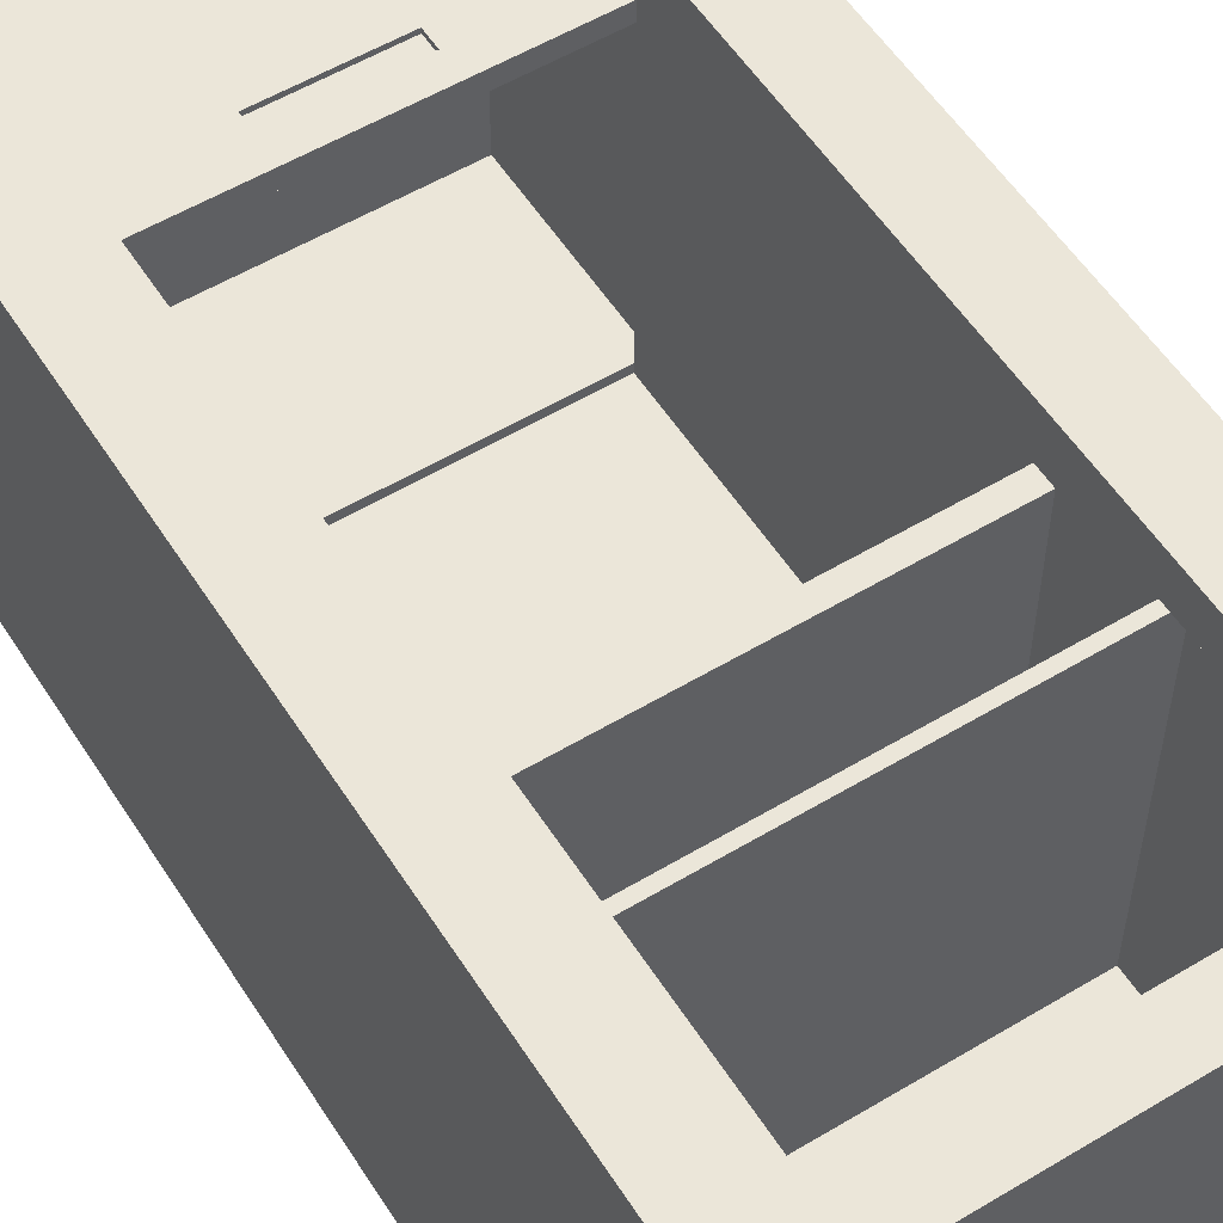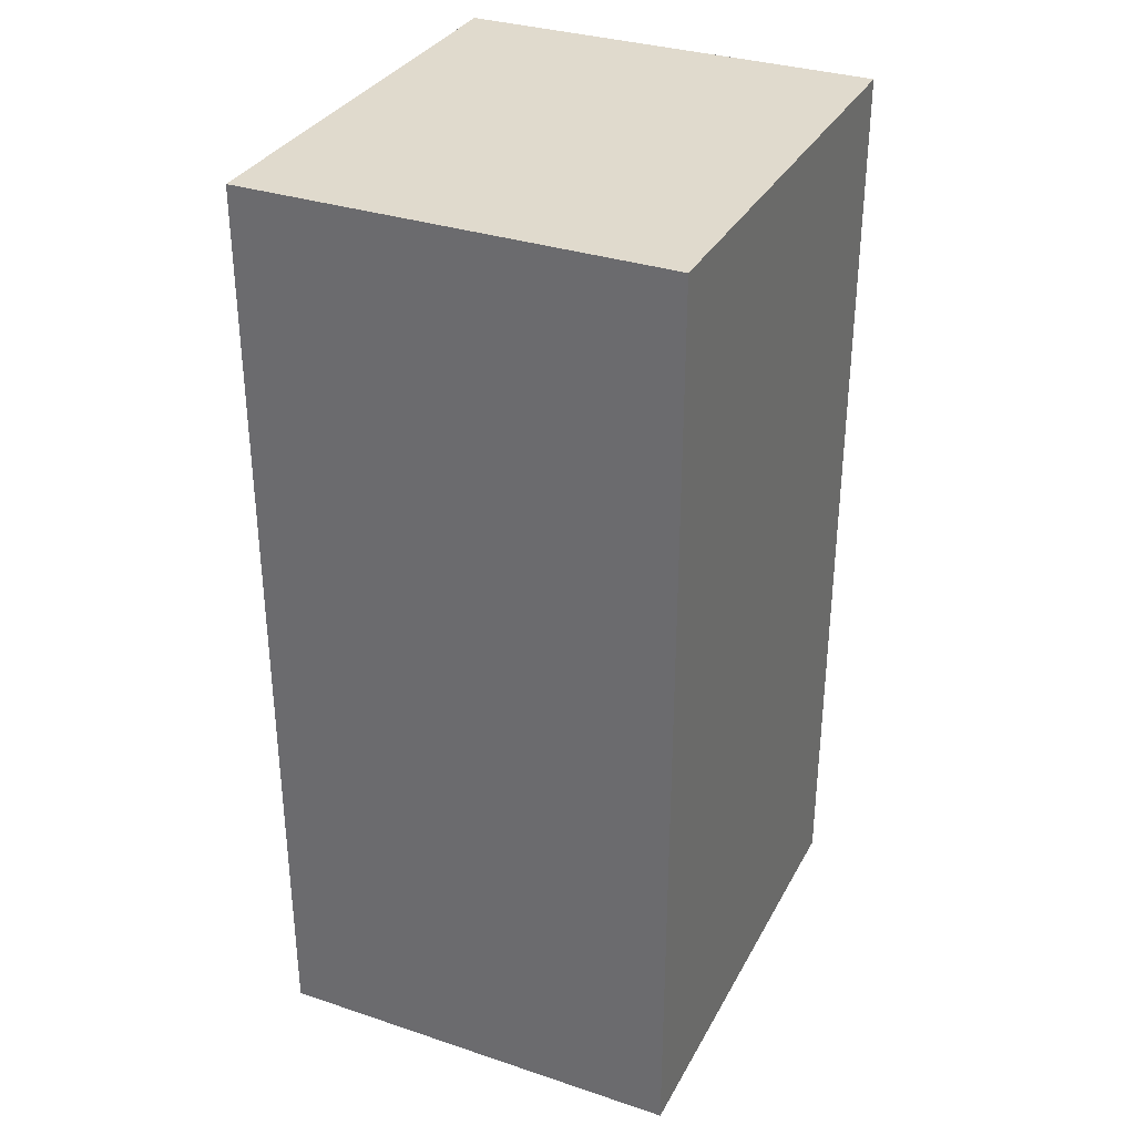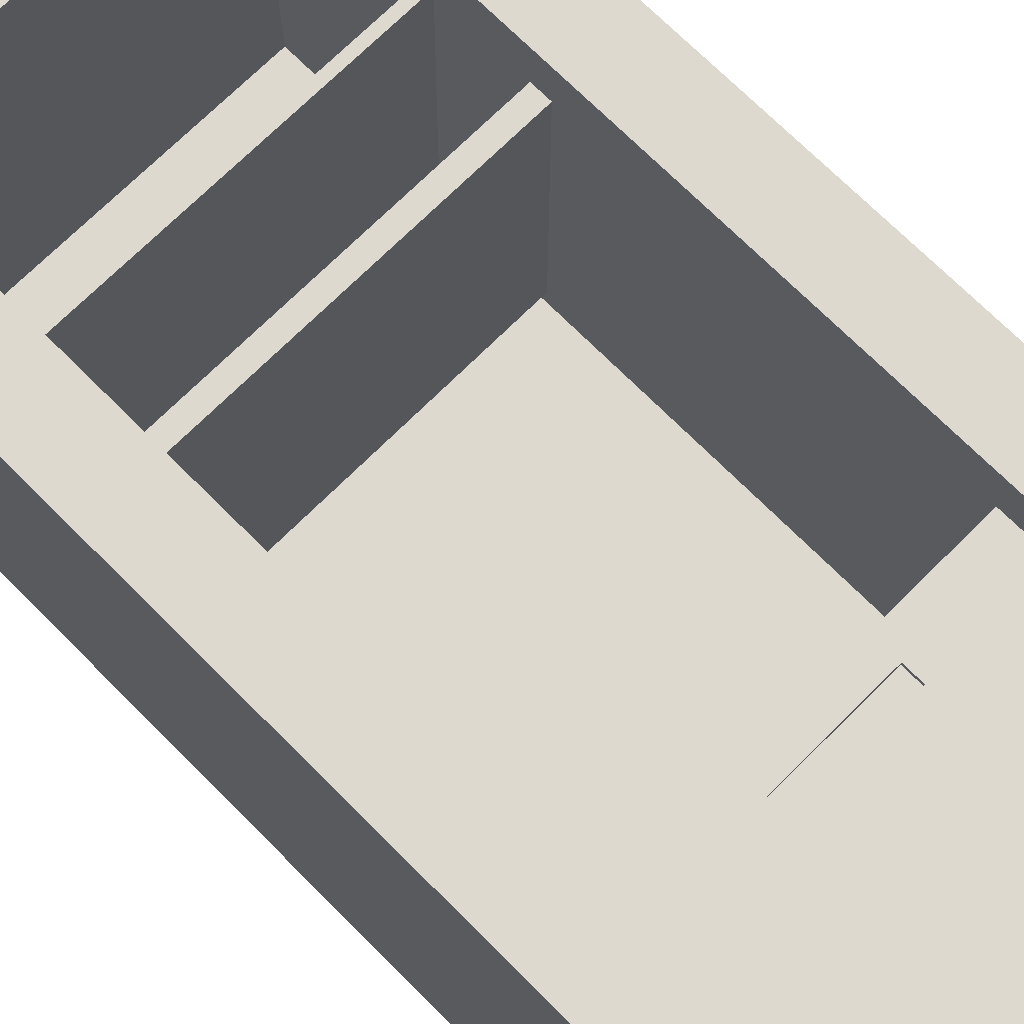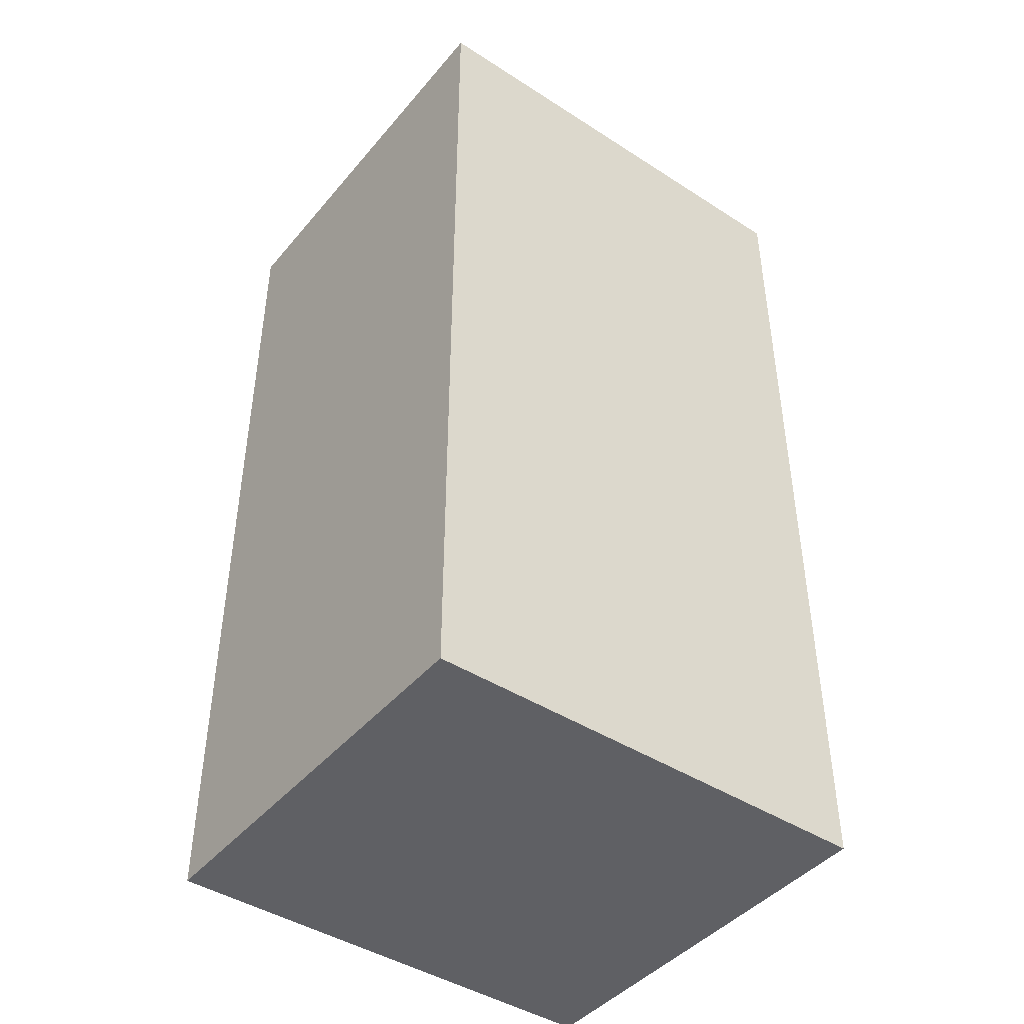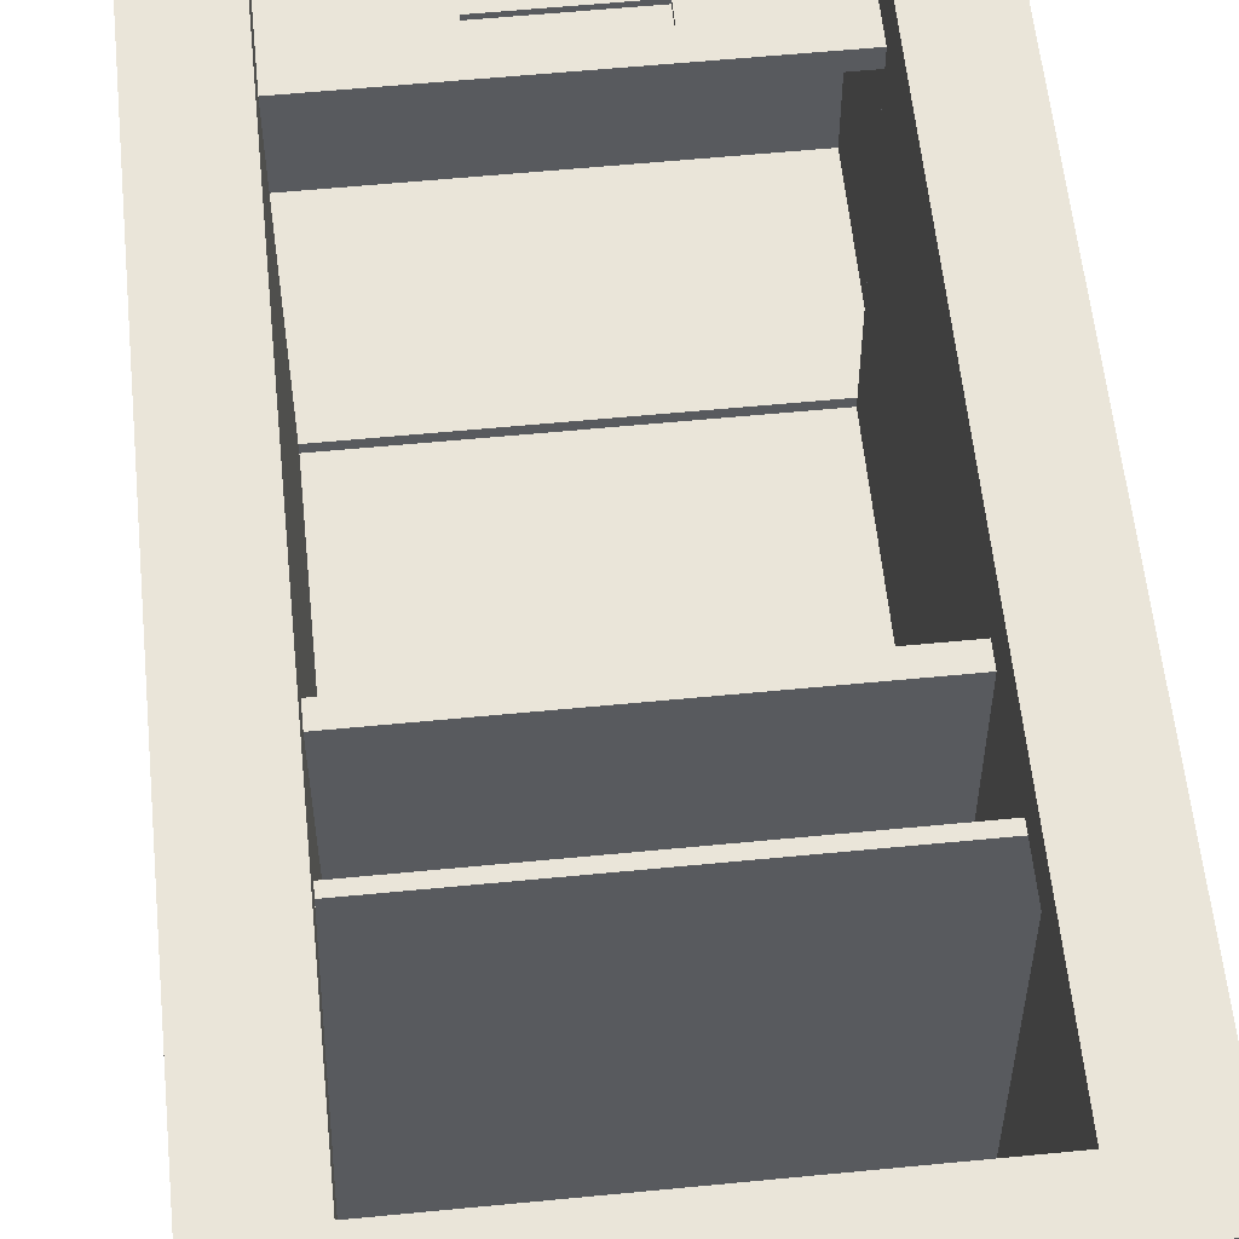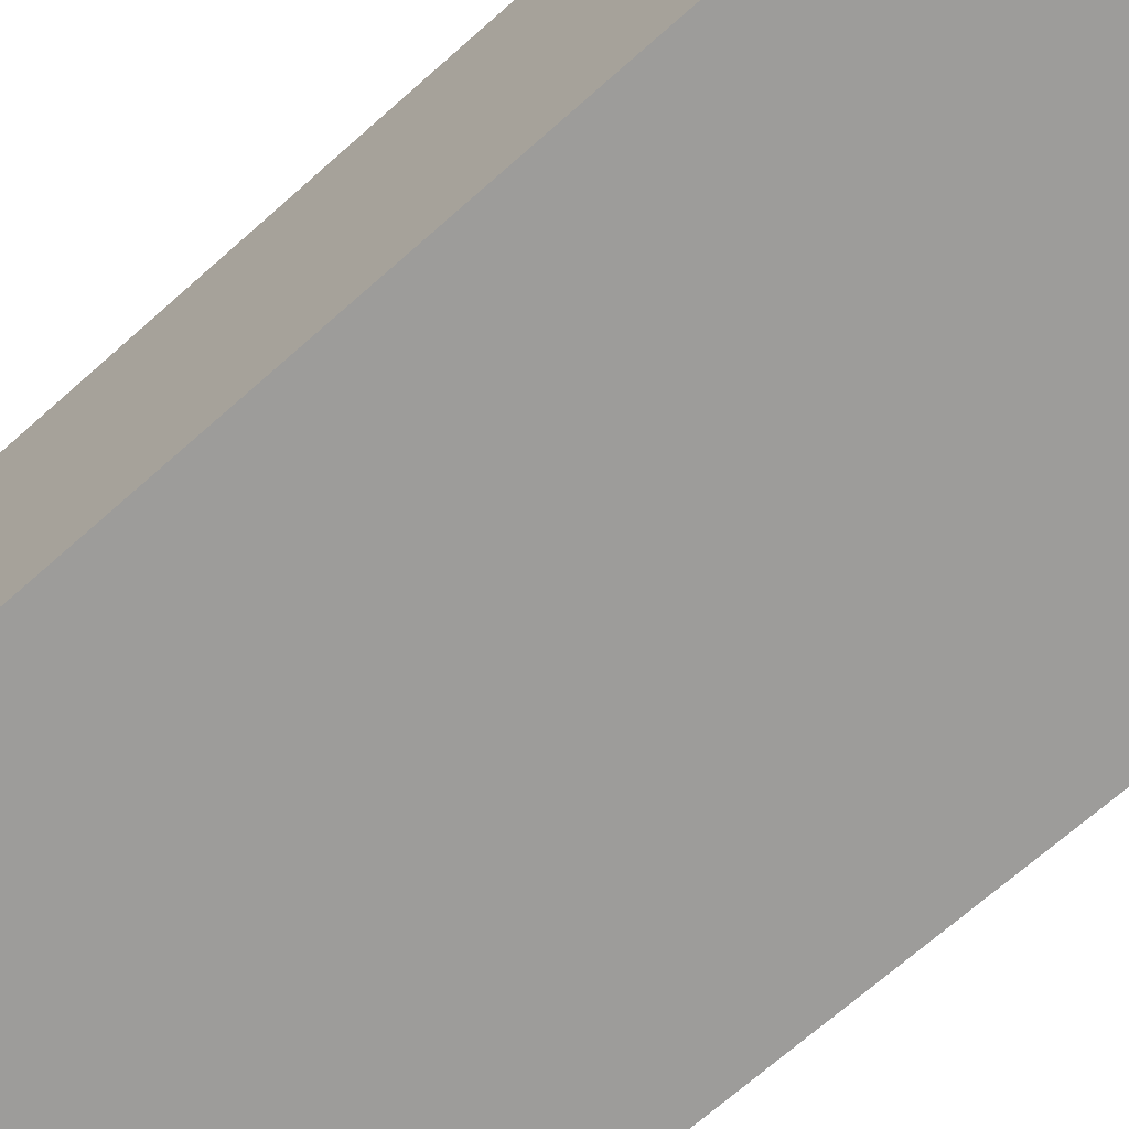
<metadata>
{"format":"obj","ext":"obj","renderer":"f3d","projection":"perspective","resolution":1024,"background":"white","views":[{"elev":55.5,"azim":147.8,"up":"+Z"},{"elev":33.0,"azim":114.6,"up":"+Y"},{"elev":71.6,"azim":-44.9,"up":"+Z"},{"elev":-43.9,"azim":143.0,"up":"+Y"},{"elev":57.8,"azim":174.2,"up":"+Z"},{"elev":-70.0,"azim":131.5,"up":"+Z"}]}
</metadata>
<code>
v 1.761 1.4 0.7
v 1.761 1.4 4
v -1.761 1.4 4
v -1.761 1.4 0.7
v 1.761 1.4 4
v 1.761 1.6 4
v -1.761 1.6 4
v -1.761 1.4 4
v 1.761 1.6 4
v 1.761 1.6 0.7
v -1.761 1.6 0.7
v -1.761 1.6 4
v 1.761 1.6 0.7
v 1.761 1.4 0.7
v -1.761 1.4 0.7
v -1.761 1.6 0.7
v 0.6 -3 4
v 0.6 -2.8 4
v 0.6 -2.8 3.95
v 0.6 -3 3.95
v 0.6 -2.8 4
v -0.6 -2.8 4
v -0.6 -2.8 3.95
v 0.6 -2.8 3.95
v -0.6 -2.8 4
v -0.6 -3 4
v -0.6 -3 3.95
v -0.6 -2.8 3.95
v -0.6 -3 4
v 0.6 -3 4
v 0.6 -3 3.95
v -0.6 -3 3.95
v -0.6 -3 3.95
v 0.6 -3 3.95
v 0.6 -2.8 3.95
v -0.6 -2.8 3.95
v -1.761 -2.525 0.6
v -1.761 -2.525 3.808
v -1.9 -2.525 3.808
v -1.9 -2.525 0.6
v -1.9 -2.525 3.808
v -1.761 -2.525 3.808
v 1.761 -2.525 3.808
v 1.9 -2.525 3.808
v 1.9 -4.525 3.808
v -1.9 -4.525 3.808
v 1.9 -2.525 3.808
v 1.9 -2.525 0.6
v 1.9 -4.525 0.6
v 1.9 -4.525 3.808
v -1.761 -2.525 0.6
v -1.9 -2.525 0.6
v -1.9 -4.525 0.6
v 1.9 -4.525 0.6
v 1.9 -2.525 0.6
v 1.761 -2.525 0.6
v -1.9 -2.525 0.6
v -1.9 -2.525 3.808
v -1.9 -4.525 3.808
v -1.9 -4.525 0.6
v 1.761 -2.525 3.808
v 1.761 -2.525 0.6
v 1.9 -2.525 0.6
v 1.9 -2.525 3.808
v -1.9 -4.525 0.6
v -1.9 -4.525 3.808
v 1.9 -4.525 3.808
v 1.9 -4.525 0.6
v -1.761 -2.525 0.6
v 1.761 -2.525 0.6
v 1.761 -2.525 0.5
v -1.761 -2.525 0.5
v 1.761 -2.525 3.808
v -1.761 -2.525 3.808
v -1.761 -2.525 4
v 1.761 -2.525 4
v 0.6 -2.8 4
v 0.6 -3 4
v -0.6 -3 4
v -0.6 -2.8 4
v -1.761 -4.498 4
v 1.761 -4.498 4
v 1.761 -2.525 4
v -1.761 -2.525 4
v -1.761 -2.525 0.5
v 1.761 -2.525 0.5
v 1.761 2.54 0.5
v -1.761 2.54 0.5
v 1.761 1.6 4
v 1.761 1.4 4
v 1.761 1.4 0.7
v 1.761 1.6 0.7
v 1.761 -2.525 0.5
v 1.761 -2.525 0.6
v 1.761 -2.525 3.808
v 1.761 -2.525 4
v 1.761 -4.498 4
v 1.761 -4.498 4.5
v 1.761 4.498 4.5
v 1.761 4.498 4.077
v 1.761 4.4 4.077
v 1.761 2.6 4.077
v 1.761 2.498 4.077
v 1.761 2.54 0.5
v -1.761 4.4 4.077
v -1.761 2.6 4.077
v -1.9 2.6 4.077
v -1.9 4.4 4.077
v -1.9 4.4 4.077
v -1.9 2.6 4.077
v -1.9 2.6 0.2772
v -1.9 4.4 0.2772
v -1.9 2.6 4.077
v -1.761 2.6 4.077
v 1.761 2.6 4.077
v 1.9 2.6 4.077
v 1.9 2.6 0.2772
v -1.9 2.6 0.2772
v 1.9 2.6 4.077
v 1.9 4.4 4.077
v 1.9 4.4 0.2772
v 1.9 2.6 0.2772
v 1.9 4.4 4.077
v 1.761 4.4 4.077
v -1.761 4.4 4.077
v -1.9 4.4 4.077
v -1.9 4.4 0.2772
v 1.9 4.4 0.2772
v 1.761 2.6 4.077
v 1.761 4.4 4.077
v 1.9 4.4 4.077
v 1.9 2.6 4.077
v 1.9 4.4 0.2772
v -1.9 4.4 0.2772
v -1.9 2.6 0.2772
v 1.9 2.6 0.2772
v -1.761 4.4 4.077
v 1.761 4.4 4.077
v 1.761 4.498 4.077
v -1.761 4.498 4.077
v 1.761 2.6 4.077
v -1.761 2.6 4.077
v -1.761 2.498 4.077
v 1.761 2.498 4.077
v 1.761 2.54 0.5
v 1.761 2.498 4.077
v -1.761 2.498 4.077
v -1.761 2.54 0.5
v -1.761 4.498 4.077
v 1.761 4.498 4.077
v 1.761 4.498 4.5
v -1.761 4.498 4.5
v -1.761 1.4 4
v -1.761 1.6 4
v -1.761 1.6 0.7
v -1.761 1.4 0.7
v -1.761 -2.525 4
v -1.761 -2.525 3.808
v -1.761 -2.525 0.6
v -1.761 -2.525 0.5
v -1.761 2.54 0.5
v -1.761 2.498 4.077
v -1.761 2.6 4.077
v -1.761 4.4 4.077
v -1.761 4.498 4.077
v -1.761 4.498 4.5
v -1.761 -4.498 4.5
v -1.761 -4.498 4
v 1.761 -4.498 4
v -1.761 -4.498 4
v -1.761 -4.498 4.5
v 1.761 -4.498 4.5
v 2.5 -5 0
v 2.5 5 0
v 2.5 5 4.5
v 2.5 -5 4.5
v -2.5 -5 0
v 2.5 -5 0
v 2.5 -5 4.5
v -2.5 -5 4.5
v -2.5 5 0
v -2.5 -5 0
v -2.5 -5 4.5
v -2.5 5 4.5
v 2.5 5 0
v -2.5 5 0
v -2.5 5 4.5
v 2.5 5 4.5
v -1.761 -4.498 4.5
v -1.761 4.498 4.5
v 1.761 4.498 4.5
v 1.761 -4.498 4.5
v 2.5 5 4.5
v -2.5 5 4.5
v -2.5 -5 4.5
v 2.5 -5 4.5
v -2.5 5 0
v 2.5 5 0
v 2.5 -5 0
v -2.5 -5 0
g 9f9a70fa-e2f0-11ea-9402-54bf646e7e1f
f 1 2 4
f 4 2 3
g 9f9bf7a8-e2f0-11ea-995c-54bf646e7e1f
f 5 6 8
f 8 6 7
g 9f9d301a-e2f0-11ea-9ee1-54bf646e7e1f
f 9 10 12
f 12 10 11
g 9f9e8fac-e2f0-11ea-9057-54bf646e7e1f
f 13 14 16
f 16 14 15
g 9f00a48a-e2f0-11ea-8fff-54bf646e7e1f
f 17 18 20
f 20 18 19
g 9f020240-e2f0-11ea-880a-54bf646e7e1f
f 21 22 24
f 24 22 23
g 9f03638c-e2f0-11ea-bea4-54bf646e7e1f
f 25 26 28
f 28 26 27
g 9f049a68-e2f0-11ea-8373-54bf646e7e1f
f 29 30 32
f 32 30 31
g 9f05d480-e2f0-11ea-836c-54bf646e7e1f
f 33 34 36
f 36 34 35
g 9e8e0ccc-e2f0-11ea-a75b-54bf646e7e1f
f 38 39 37
f 37 39 40
g 9e8f4570-e2f0-11ea-8b1e-54bf646e7e1f
f 41 42 46
f 46 42 43
f 46 43 45
f 45 43 44
g 9e905512-e2f0-11ea-b857-54bf646e7e1f
f 47 48 50
f 50 48 49
g 9e91684a-e2f0-11ea-97f6-54bf646e7e1f
f 52 53 51
f 51 53 54
f 51 54 56
f 56 54 55
g 9e92529a-e2f0-11ea-a618-54bf646e7e1f
f 57 58 60
f 60 58 59
g 9e938976-e2f0-11ea-8276-54bf646e7e1f
f 62 63 61
f 61 63 64
g 9e949ae2-e2f0-11ea-a6b0-54bf646e7e1f
f 65 66 68
f 68 66 67
g 1b2bda6b-d670-3fee-8153-5b7eee730a31
f 69 70 72
f 72 70 71
g 9e2cffe8-e2f0-11ea-8015-54bf646e7e1f
f 73 74 76
f 76 74 75
g 9e2debe2-e2f0-11ea-aff0-54bf646e7e1f
f 78 83 77
f 77 83 84
f 77 84 80
f 80 84 79
f 79 84 81
f 79 81 82
f 83 78 82
f 82 78 79
g 9d601364-e2f0-11ea-bb3d-54bf646e7e1f
f 85 86 88
f 88 86 87
g 9d5f4fe4-e2f0-11ea-b7cf-54bf646e7e1f
f 92 89 103
f 103 89 90
f 103 90 99
f 99 90 98
f 98 90 96
f 98 96 97
f 96 90 95
f 95 90 91
f 95 91 94
f 94 91 93
f 93 91 104
f 104 91 92
f 104 92 103
f 100 101 99
f 99 101 102
f 99 102 103
g 9de43710-e2f0-11ea-88f8-54bf646e7e1f
f 106 107 105
f 105 107 108
g 9de4fc2e-e2f0-11ea-a452-54bf646e7e1f
f 109 110 112
f 112 110 111
g 9de5bdda-e2f0-11ea-8db5-54bf646e7e1f
f 113 114 118
f 118 114 115
f 118 115 117
f 117 115 116
g 9de65b9a-e2f0-11ea-807d-54bf646e7e1f
f 119 120 122
f 122 120 121
g 9de71d68-e2f0-11ea-817d-54bf646e7e1f
f 123 124 128
f 128 124 125
f 128 125 127
f 127 125 126
g 9de7b99e-e2f0-11ea-8818-54bf646e7e1f
f 130 131 129
f 129 131 132
g 9de8f1de-e2f0-11ea-8ebe-54bf646e7e1f
f 133 134 136
f 136 134 135
g 9d98d840-e2f0-11ea-8622-54bf646e7e1f
f 138 139 137
f 137 139 140
g b5710bb0-69d1-316d-a340-a7377a44d498
f 142 143 141
f 141 143 144
g 9d983bd8-e2f0-11ea-b189-54bf646e7e1f
f 145 146 148
f 148 146 147
g 9d5fc548-e2f0-11ea-9347-54bf646e7e1f
f 149 150 152
f 152 150 151
g 9d5e3ea8-e2f0-11ea-a857-54bf646e7e1f
f 154 162 153
f 153 162 166
f 153 166 167
f 154 155 162
f 162 155 161
f 161 155 156
f 161 156 160
f 160 156 159
f 159 156 158
f 158 156 153
f 158 153 157
f 157 153 167
f 157 167 168
f 162 163 166
f 166 163 164
f 166 164 165
g 9d5edae6-e2f0-11ea-824e-54bf646e7e1f
f 169 170 172
f 172 170 171
g 9d1aa5cc-e2f0-11ea-905e-54bf646e7e1f
f 173 174 176
f 176 174 175
g 9d1af3ee-e2f0-11ea-a6c3-54bf646e7e1f
f 177 178 180
f 180 178 179
g 9d1b421c-e2f0-11ea-9578-54bf646e7e1f
f 181 182 184
f 184 182 183
g 9d1bb76c-e2f0-11ea-a657-54bf646e7e1f
f 185 186 188
f 188 186 187
g 9d1c0582-e2f0-11ea-90ff-54bf646e7e1f
f 190 195 189
f 189 195 196
f 189 196 192
f 192 196 191
f 191 196 193
f 191 193 194
f 195 190 194
f 194 190 191
g 9d1c539a-e2f0-11ea-9a10-54bf646e7e1f
f 197 198 200
f 200 198 199

</code>
